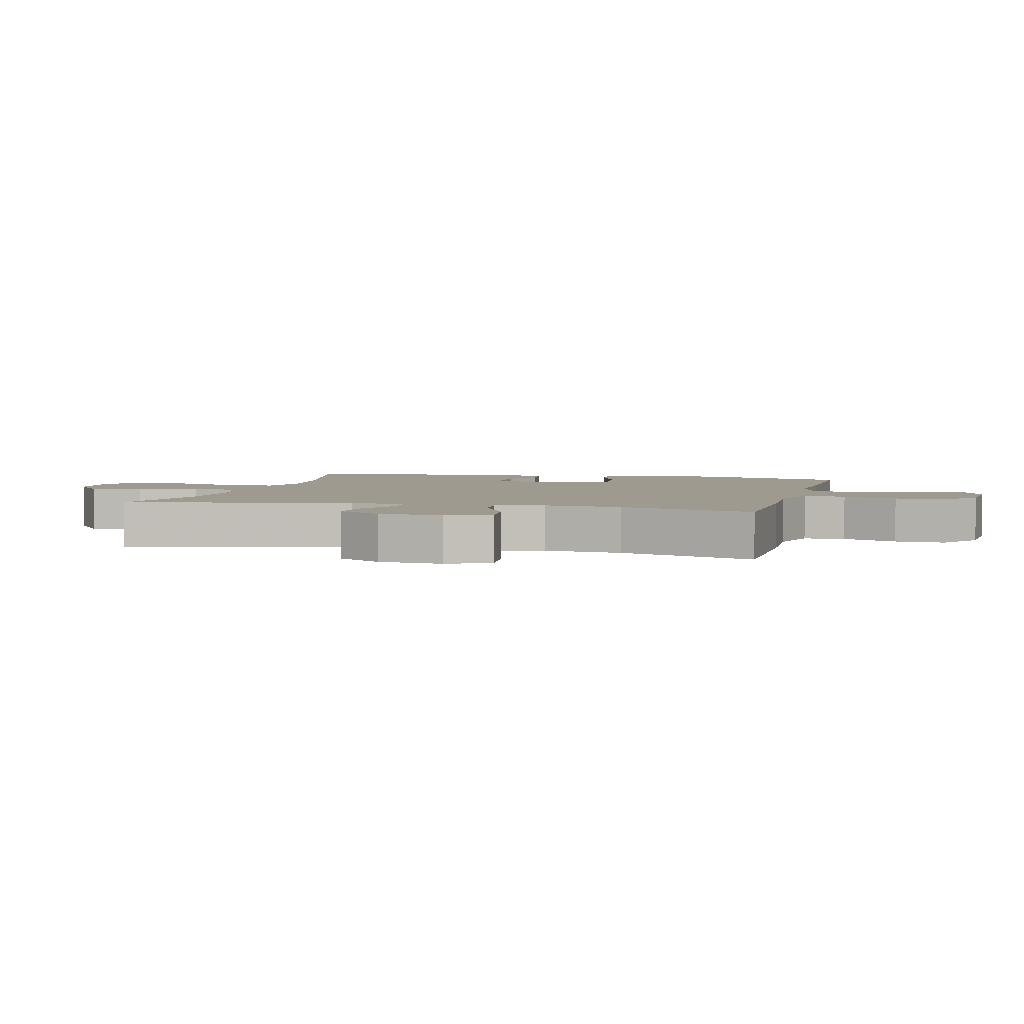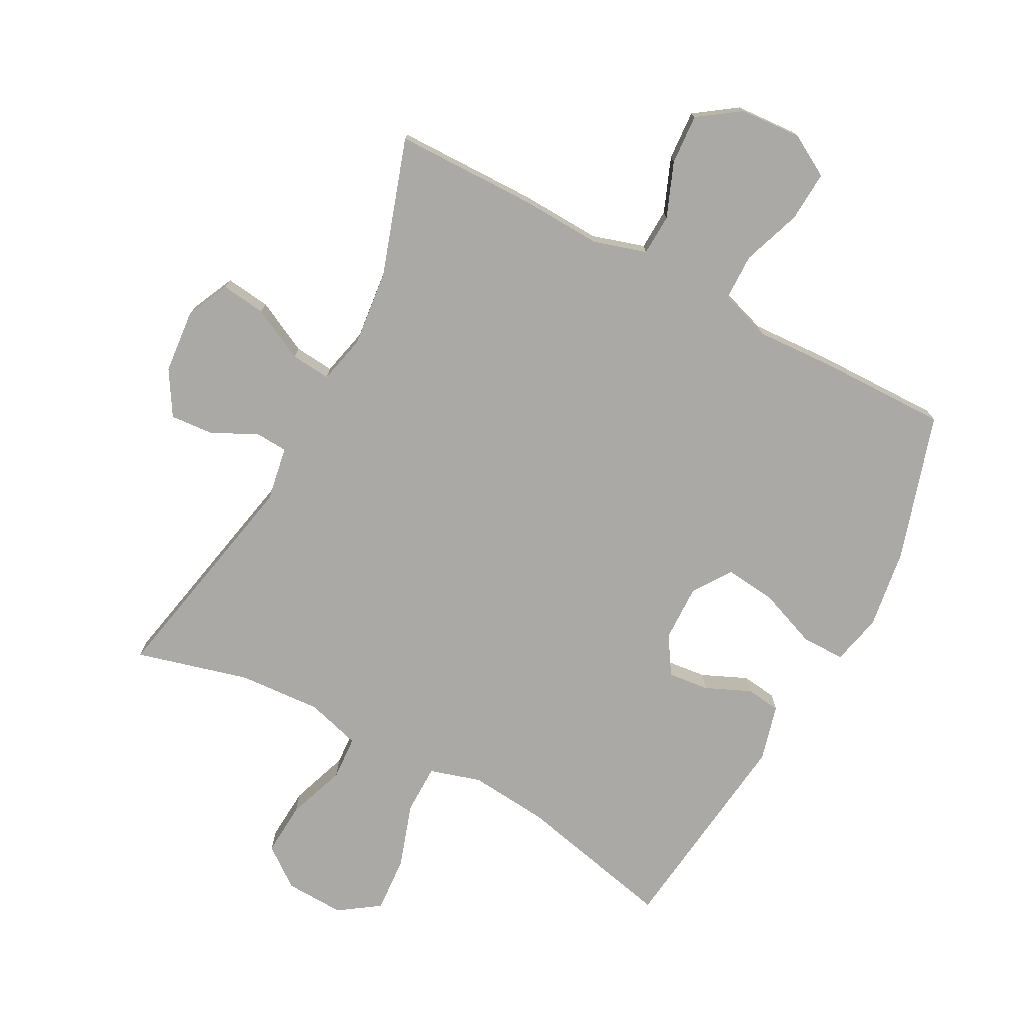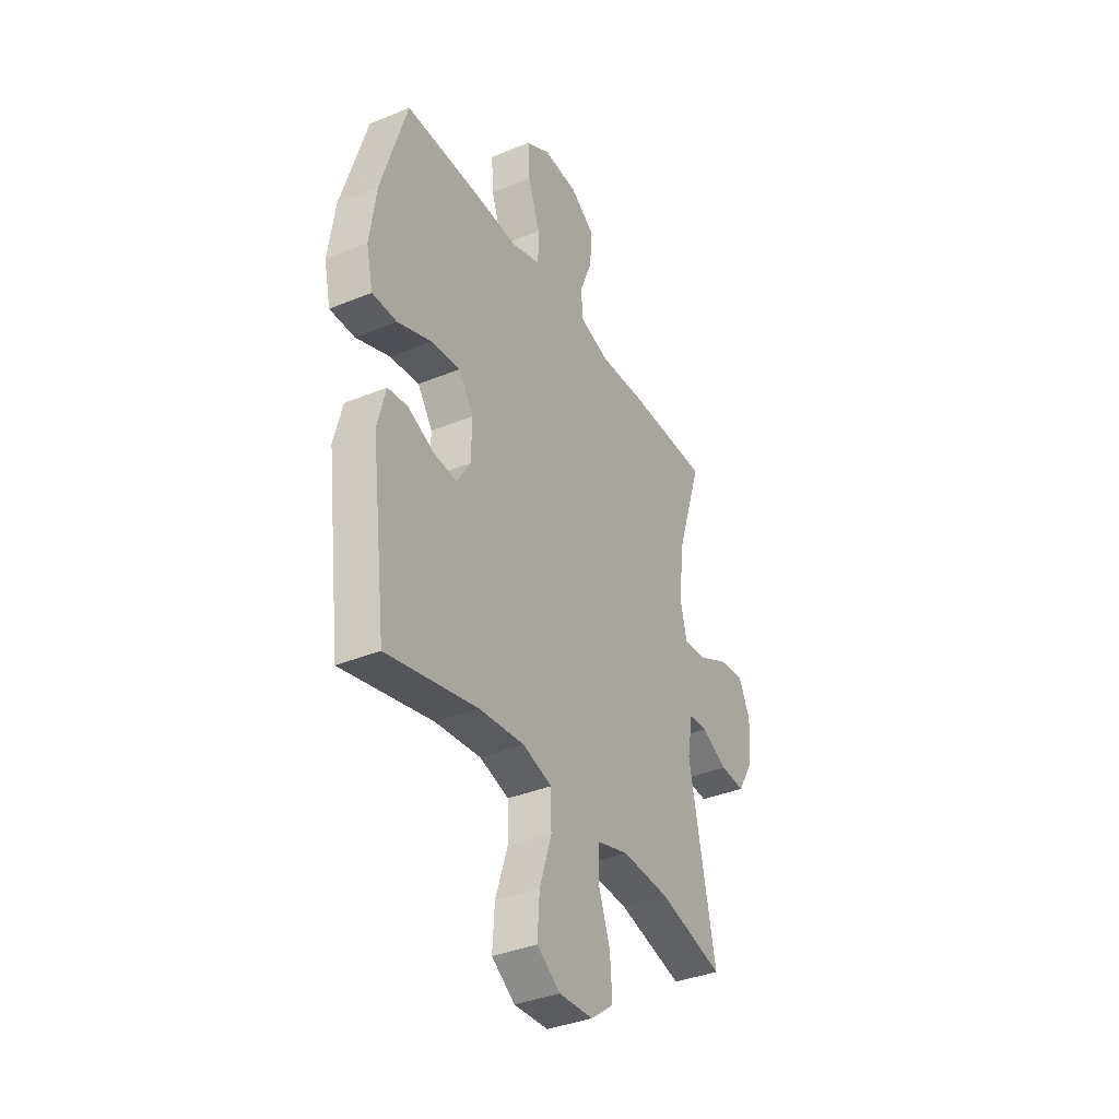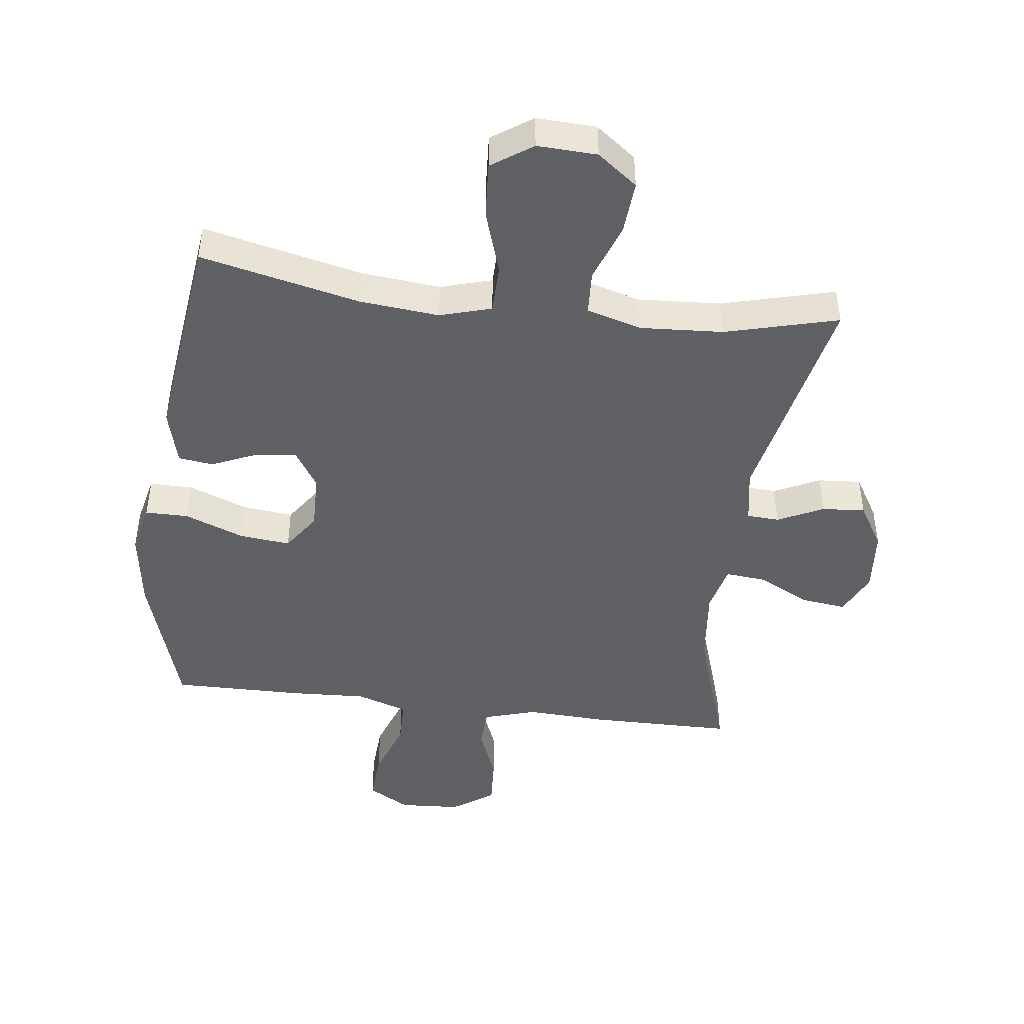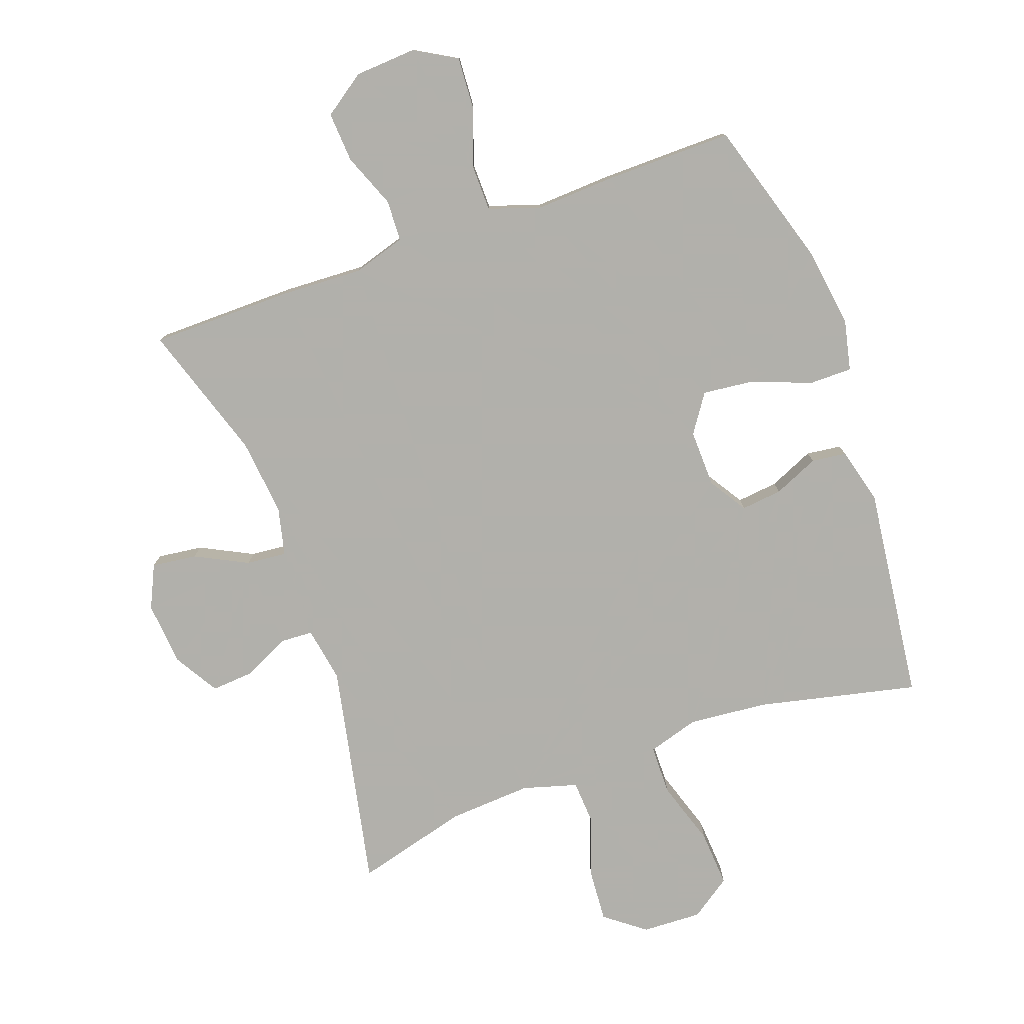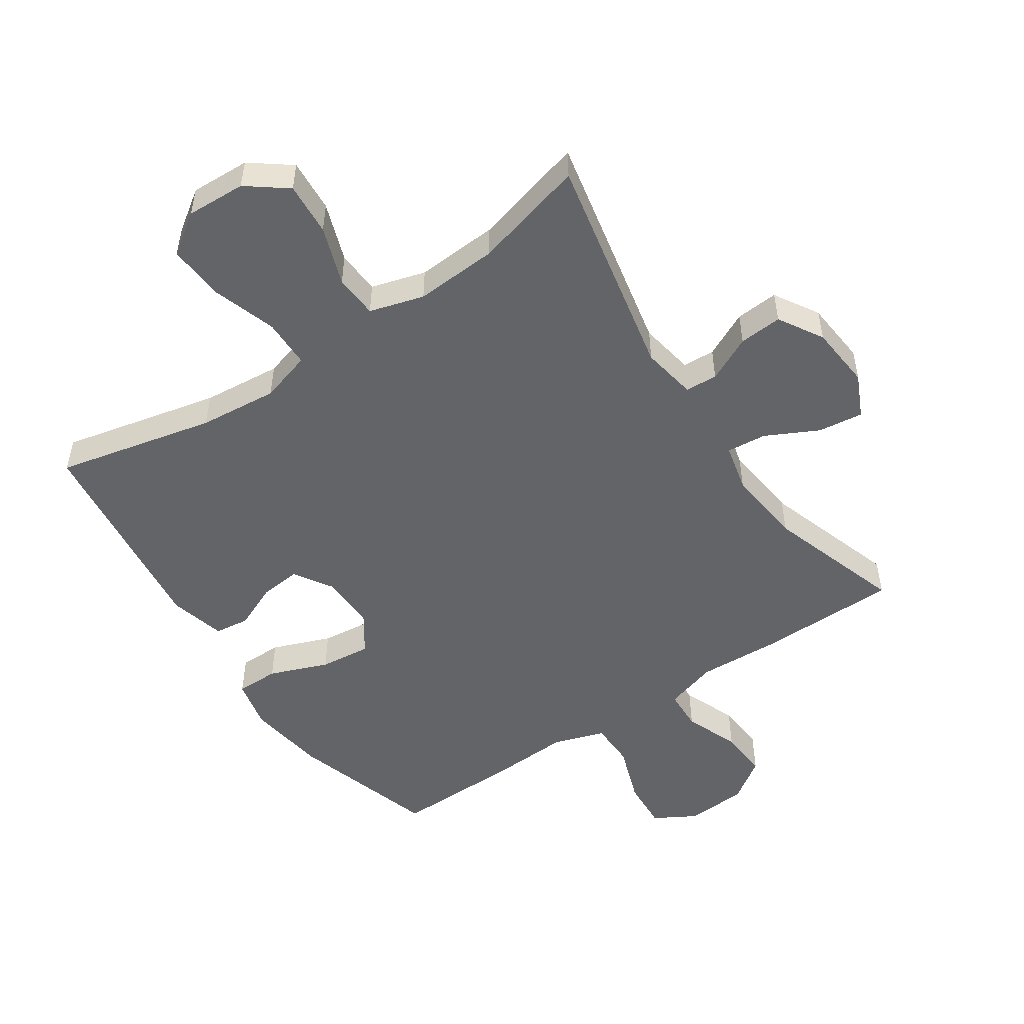
<metadata>
{"format":"obj","ext":"obj","renderer":"f3d","projection":"perspective","resolution":1024,"background":"white","views":[{"elev":3.6,"azim":-75.8,"up":"+Y"},{"elev":-75.3,"azim":-27.9,"up":"+Y"},{"elev":-36.7,"azim":118.2,"up":"+Z"},{"elev":-45.3,"azim":172.8,"up":"+Y"},{"elev":-78.5,"azim":19.8,"up":"+Y"},{"elev":-51.2,"azim":-146.0,"up":"+Y"}]}
</metadata>
<code>
v -0.5 0.07 -0.5
v -0.427 0.07 -0.145
v -0.442 0.07 -0.058
v -0.493 0.07 -0.055
v -0.565 0.07 -0.09
v -0.633 0.07 -0.095
v -0.675 0.07 -0.025
v -0.684 0.07 0.076
v -0.652 0.07 0.144
v -0.581 0.07 0.135
v -0.498 0.07 0.093
v -0.435 0.07 0.087
v -0.417 0.07 0.163
v -0.43 0.07 0.285
v -0.5 0.07 0.5
v -0.276 0.07 0.502
v -0.147 0.07 0.496
v -0.064 0.07 0.521
v -0.061 0.07 0.586
v -0.095 0.07 0.672
v -0.1 0.07 0.751
v -0.034 0.07 0.797
v 0.063 0.07 0.803
v 0.129 0.07 0.765
v 0.124 0.07 0.685
v 0.091 0.07 0.592
v 0.092 0.07 0.519
v 0.173 0.07 0.492
v 0.297 0.07 0.498
v 0.5 0.07 0.5
v 0.571 0.07 0.268
v 0.589 0.07 0.142
v 0.571 0.07 0.062
v 0.503 0.07 0.062
v 0.41 0.07 0.098
v 0.329 0.07 0.107
v 0.288 0.07 0.047
v 0.29 0.07 -0.043
v 0.328 0.07 -0.103
v 0.393 0.07 -0.096
v 0.464 0.07 -0.065
v 0.519 0.07 -0.072
v 0.542 0.07 -0.161
v 0.5 0.07 -0.5
v 0.249 0.07 -0.443
v 0.124 0.07 -0.431
v 0.043 0.07 -0.455
v 0.042 0.07 -0.533
v 0.075 0.07 -0.635
v 0.081 0.07 -0.724
v 0.017 0.07 -0.768
v -0.077 0.07 -0.764
v -0.14 0.07 -0.716
v -0.134 0.07 -0.632
v -0.101 0.07 -0.539
v -0.105 0.07 -0.47
v -0.191 0.07 -0.445
v -0.322 0.07 -0.453
v -0.5 0 -0.5
v -0.427 0 -0.145
v -0.442 0 -0.058
v -0.493 0 -0.055
v -0.565 0 -0.09
v -0.633 0 -0.095
v -0.675 0 -0.025
v -0.684 0 0.076
v -0.652 0 0.144
v -0.581 0 0.135
v -0.498 0 0.093
v -0.435 0 0.087
v -0.417 0 0.163
v -0.43 0 0.285
v -0.5 0 0.5
v -0.276 0 0.502
v -0.147 0 0.496
v -0.064 0 0.521
v -0.061 0 0.586
v -0.095 0 0.672
v -0.1 0 0.751
v -0.034 0 0.797
v 0.063 0 0.803
v 0.129 0 0.765
v 0.124 0 0.685
v 0.091 0 0.592
v 0.092 0 0.519
v 0.173 0 0.492
v 0.297 0 0.498
v 0.5 0 0.5
v 0.571 0 0.268
v 0.589 0 0.142
v 0.571 0 0.062
v 0.503 0 0.062
v 0.41 0 0.098
v 0.329 0 0.107
v 0.288 0 0.047
v 0.29 0 -0.043
v 0.328 0 -0.103
v 0.393 0 -0.096
v 0.464 0 -0.065
v 0.519 0 -0.072
v 0.542 0 -0.161
v 0.5 0 -0.5
v 0.249 0 -0.443
v 0.124 0 -0.431
v 0.043 0 -0.455
v 0.042 0 -0.533
v 0.075 0 -0.635
v 0.081 0 -0.724
v 0.017 0 -0.768
v -0.077 0 -0.764
v -0.14 0 -0.716
v -0.134 0 -0.632
v -0.101 0 -0.539
v -0.105 0 -0.47
v -0.191 0 -0.445
v -0.322 0 -0.453
f 53 54 55
f 52 53 55
f 51 52 55
f 50 51 55
f 49 50 55
f 48 49 55
f 47 48 55 56
f 46 47 56 57
f 43 44 45
f 42 43 45
f 41 42 45
f 40 41 45
f 39 40 45 46
f 38 39 46 57
f 33 34 35
f 32 33 35
f 31 32 35
f 30 31 35
f 29 30 35
f 28 29 35
f 27 28 35 36
f 24 25 26
f 23 24 26
f 22 23 26
f 21 22 26
f 20 21 26
f 19 20 26
f 18 19 26 27
f 27 36 37
f 18 27 37
f 17 18 37
f 37 38 57
f 17 37 57
f 16 17 57
f 15 16 57
f 14 15 57
f 9 10 11
f 8 9 11
f 7 8 11
f 6 7 11
f 5 6 11
f 4 5 11
f 3 4 11 12
f 58 1 2
f 3 12 13
f 2 3 13
f 58 2 13
f 13 14 57 58
f 113 112 111
f 113 111 110
f 113 110 109
f 113 109 108
f 113 108 107
f 113 107 106
f 114 113 106 105
f 115 114 105 104
f 103 102 101
f 103 101 100
f 103 100 99
f 103 99 98
f 104 103 98 97
f 115 104 97 96
f 93 92 91
f 93 91 90
f 93 90 89
f 93 89 88
f 93 88 87
f 93 87 86
f 94 93 86 85
f 84 83 82
f 84 82 81
f 84 81 80
f 84 80 79
f 84 79 78
f 84 78 77
f 85 84 77 76
f 95 94 85
f 95 85 76
f 95 76 75
f 115 96 95
f 115 95 75
f 115 75 74
f 115 74 73
f 115 73 72
f 69 68 67
f 69 67 66
f 69 66 65
f 69 65 64
f 69 64 63
f 69 63 62
f 70 69 62 61
f 60 59 116
f 71 70 61
f 71 61 60
f 71 60 116
f 116 115 72 71
f 1 59 60 2
f 2 60 61 3
f 3 61 62 4
f 4 62 63 5
f 5 63 64 6
f 6 64 65 7
f 7 65 66 8
f 8 66 67 9
f 9 67 68 10
f 10 68 69 11
f 11 69 70 12
f 12 70 71 13
f 13 71 72 14
f 14 72 73 15
f 15 73 74 16
f 16 74 75 17
f 17 75 76 18
f 18 76 77 19
f 19 77 78 20
f 20 78 79 21
f 21 79 80 22
f 22 80 81 23
f 23 81 82 24
f 24 82 83 25
f 25 83 84 26
f 26 84 85 27
f 27 85 86 28
f 28 86 87 29
f 29 87 88 30
f 30 88 89 31
f 31 89 90 32
f 32 90 91 33
f 33 91 92 34
f 34 92 93 35
f 35 93 94 36
f 36 94 95 37
f 37 95 96 38
f 38 96 97 39
f 39 97 98 40
f 40 98 99 41
f 41 99 100 42
f 42 100 101 43
f 43 101 102 44
f 44 102 103 45
f 45 103 104 46
f 46 104 105 47
f 47 105 106 48
f 48 106 107 49
f 49 107 108 50
f 50 108 109 51
f 51 109 110 52
f 52 110 111 53
f 53 111 112 54
f 54 112 113 55
f 55 113 114 56
f 56 114 115 57
f 57 115 116 58
f 58 116 59 1

</code>
